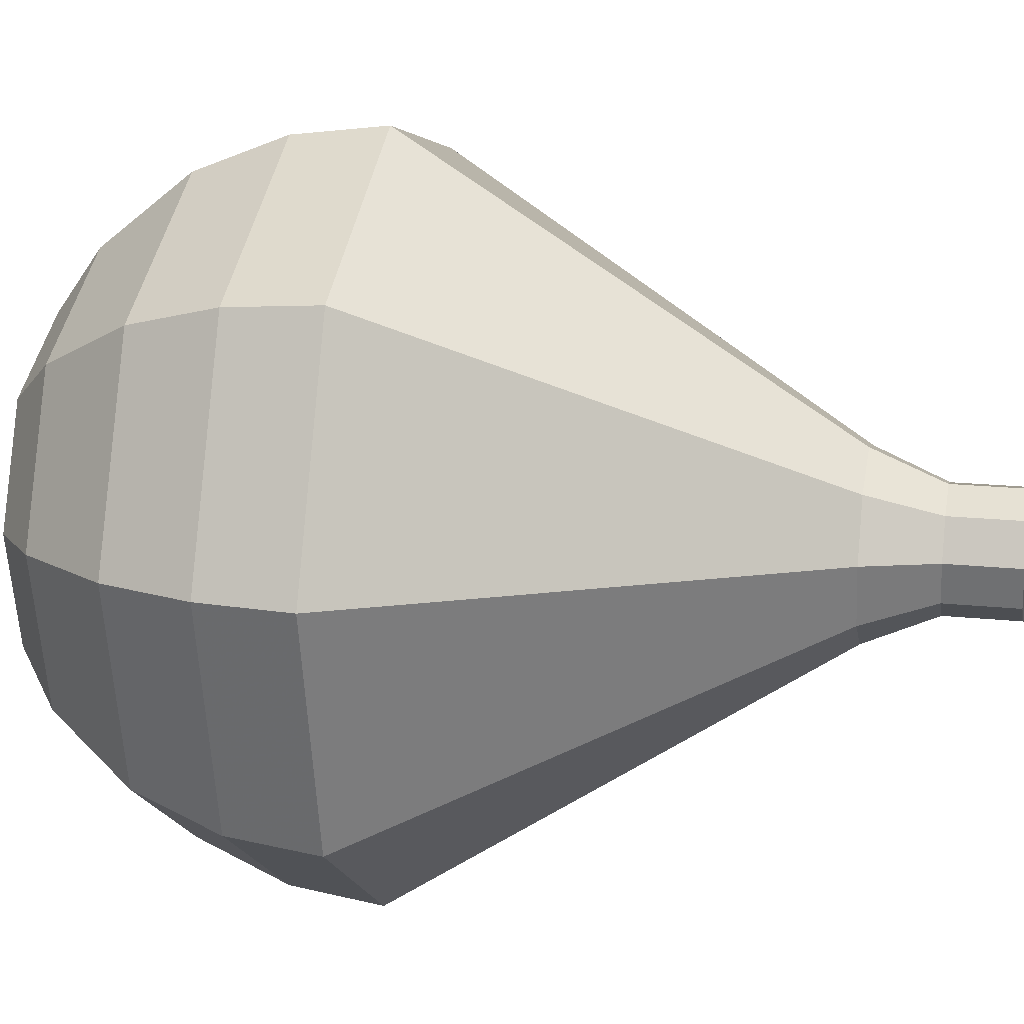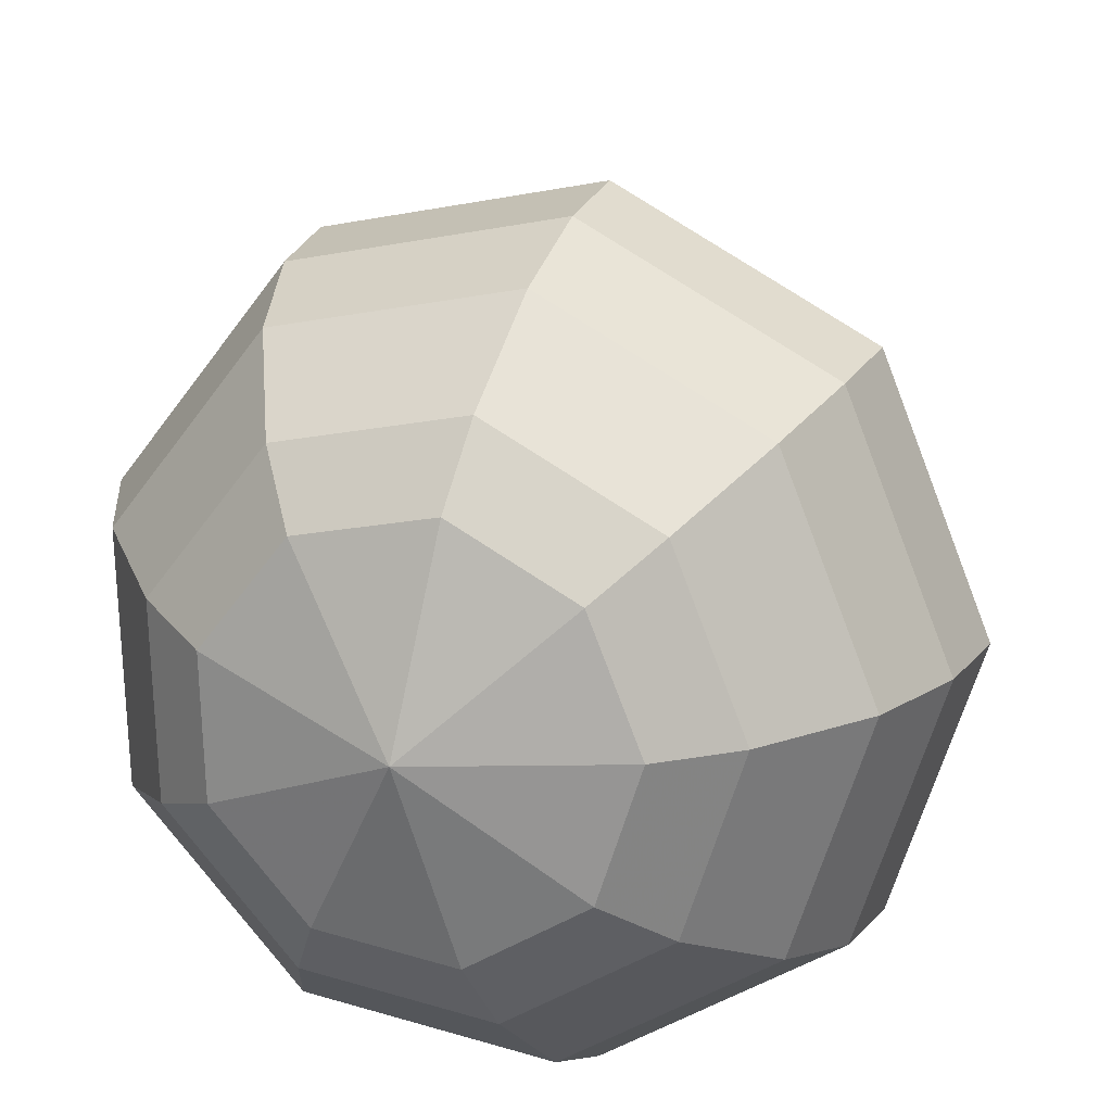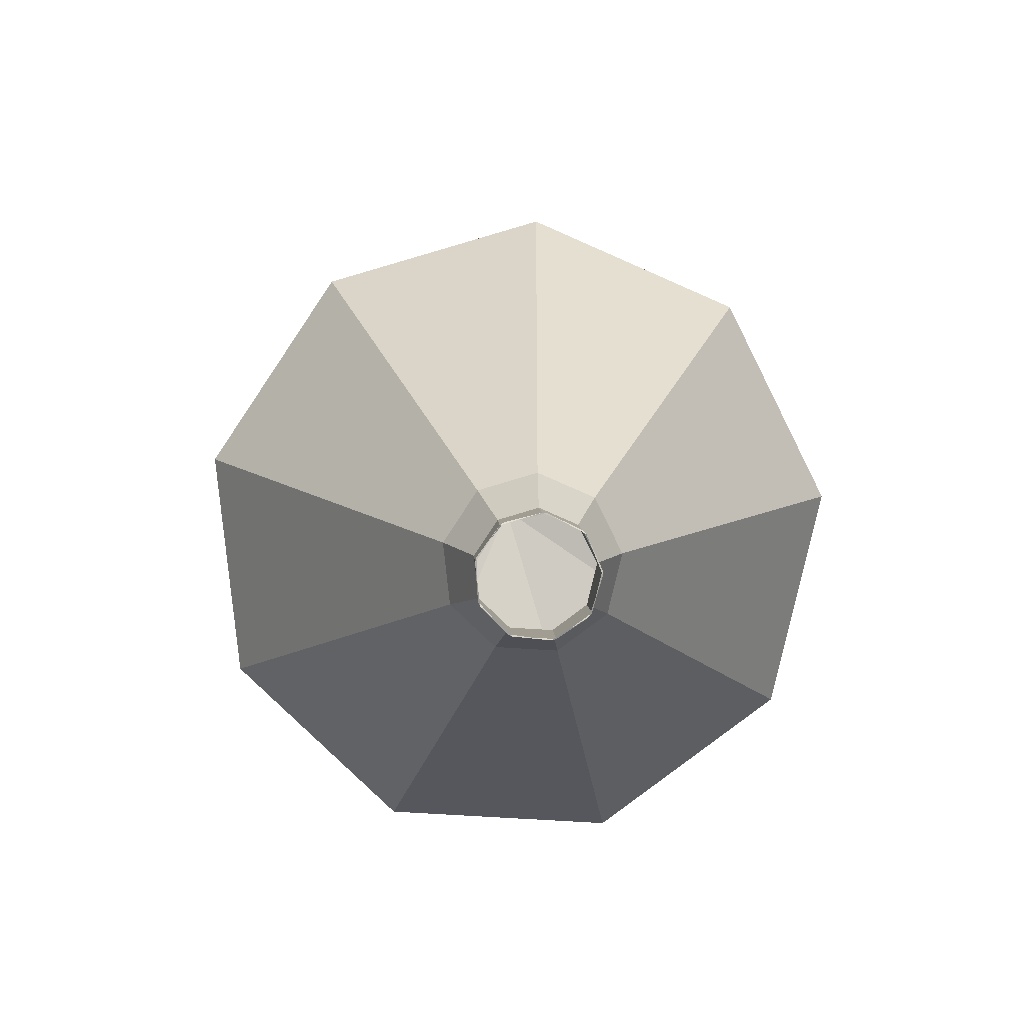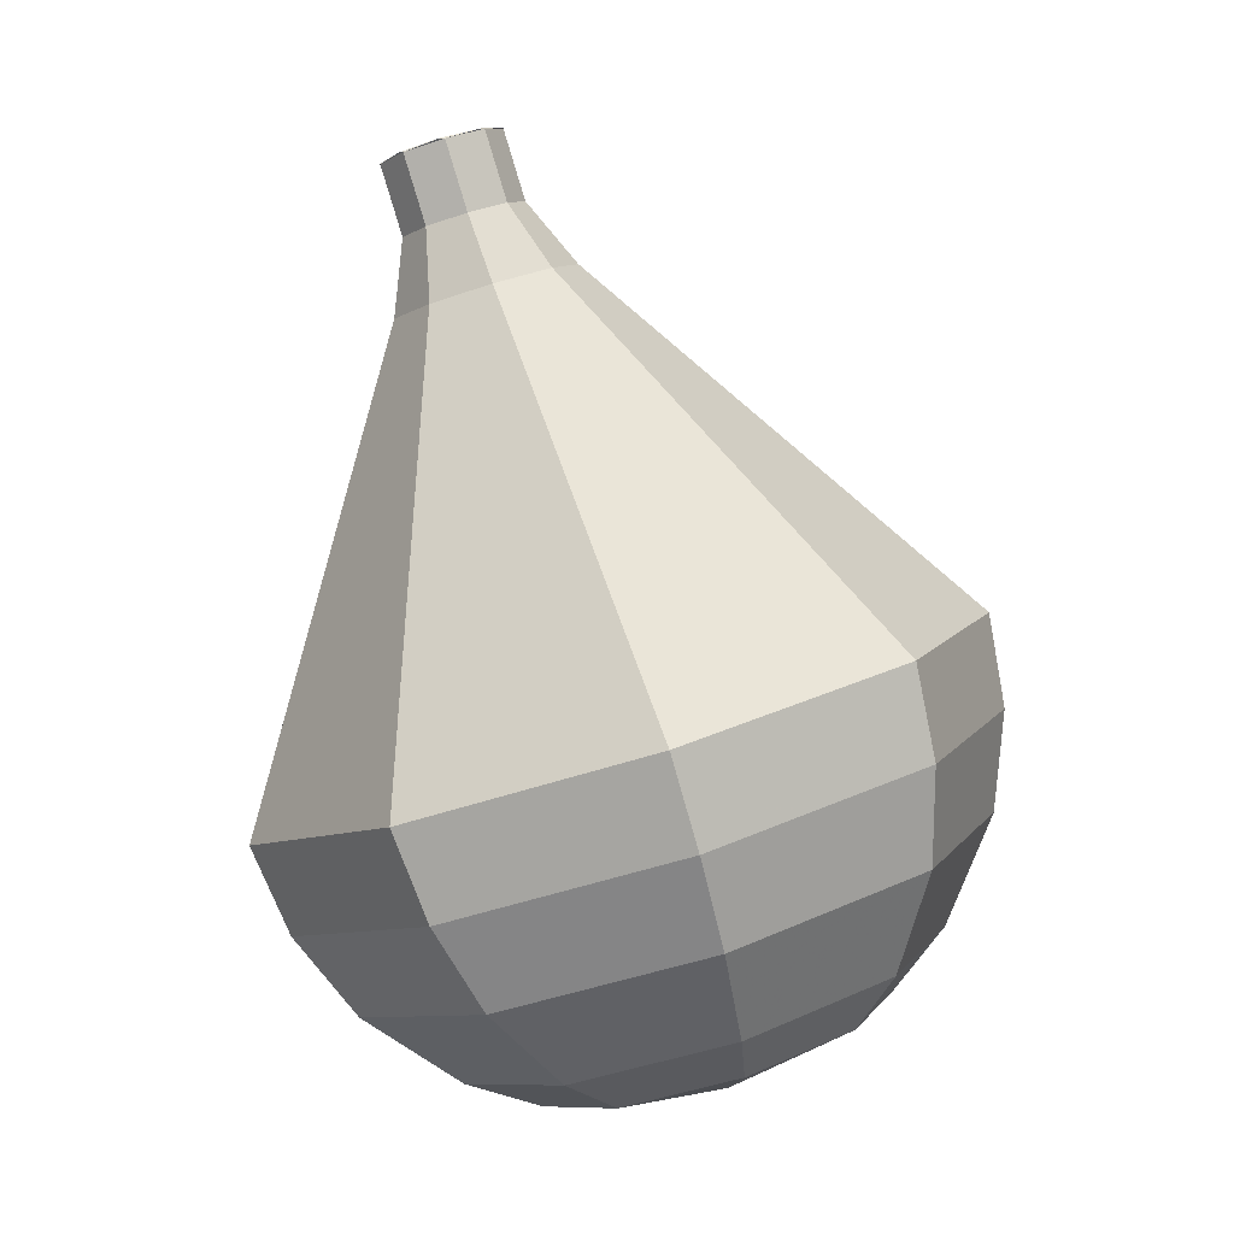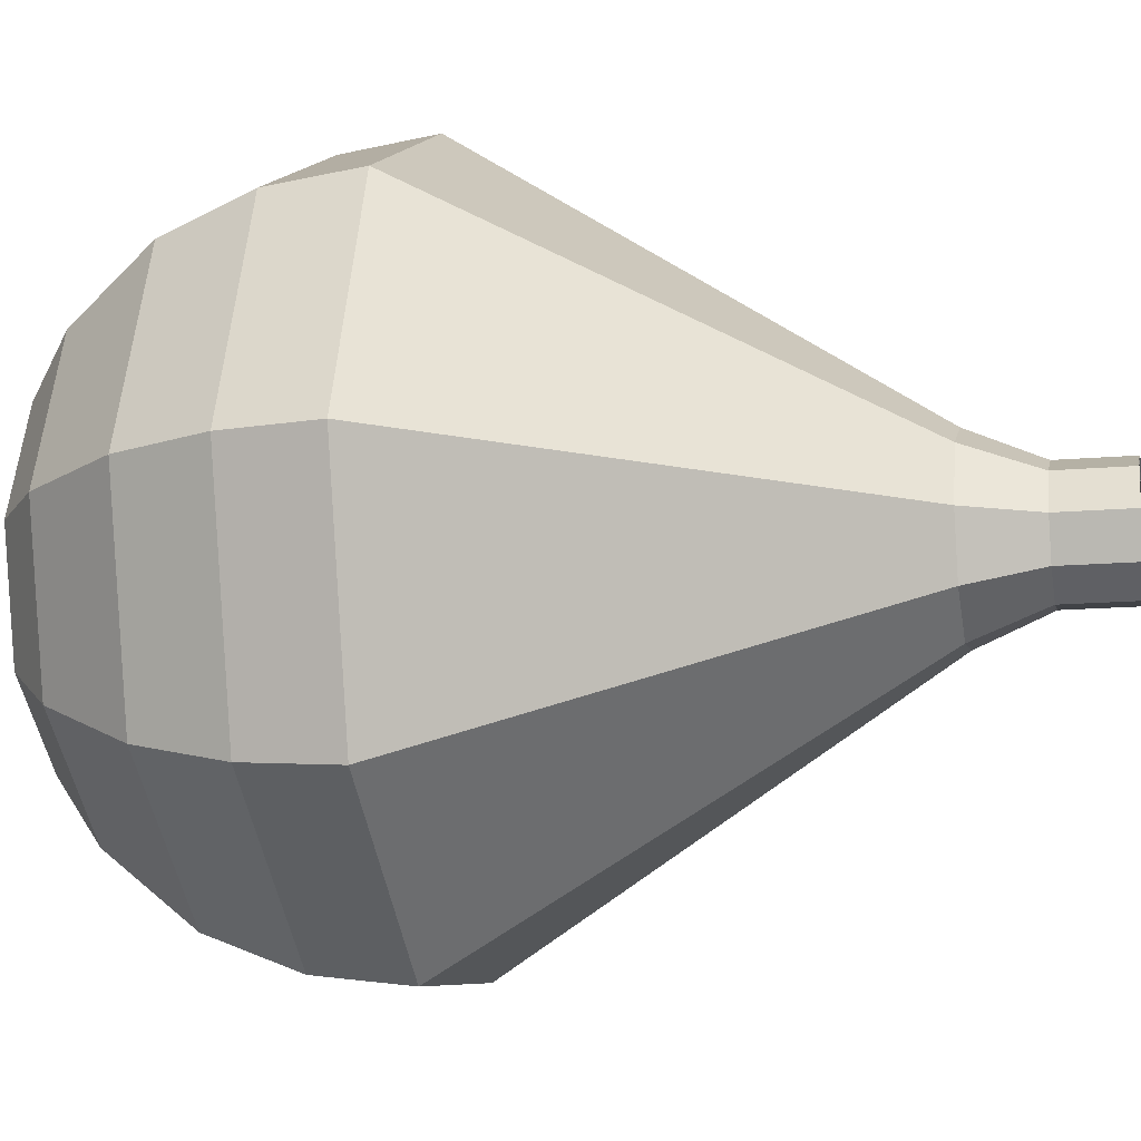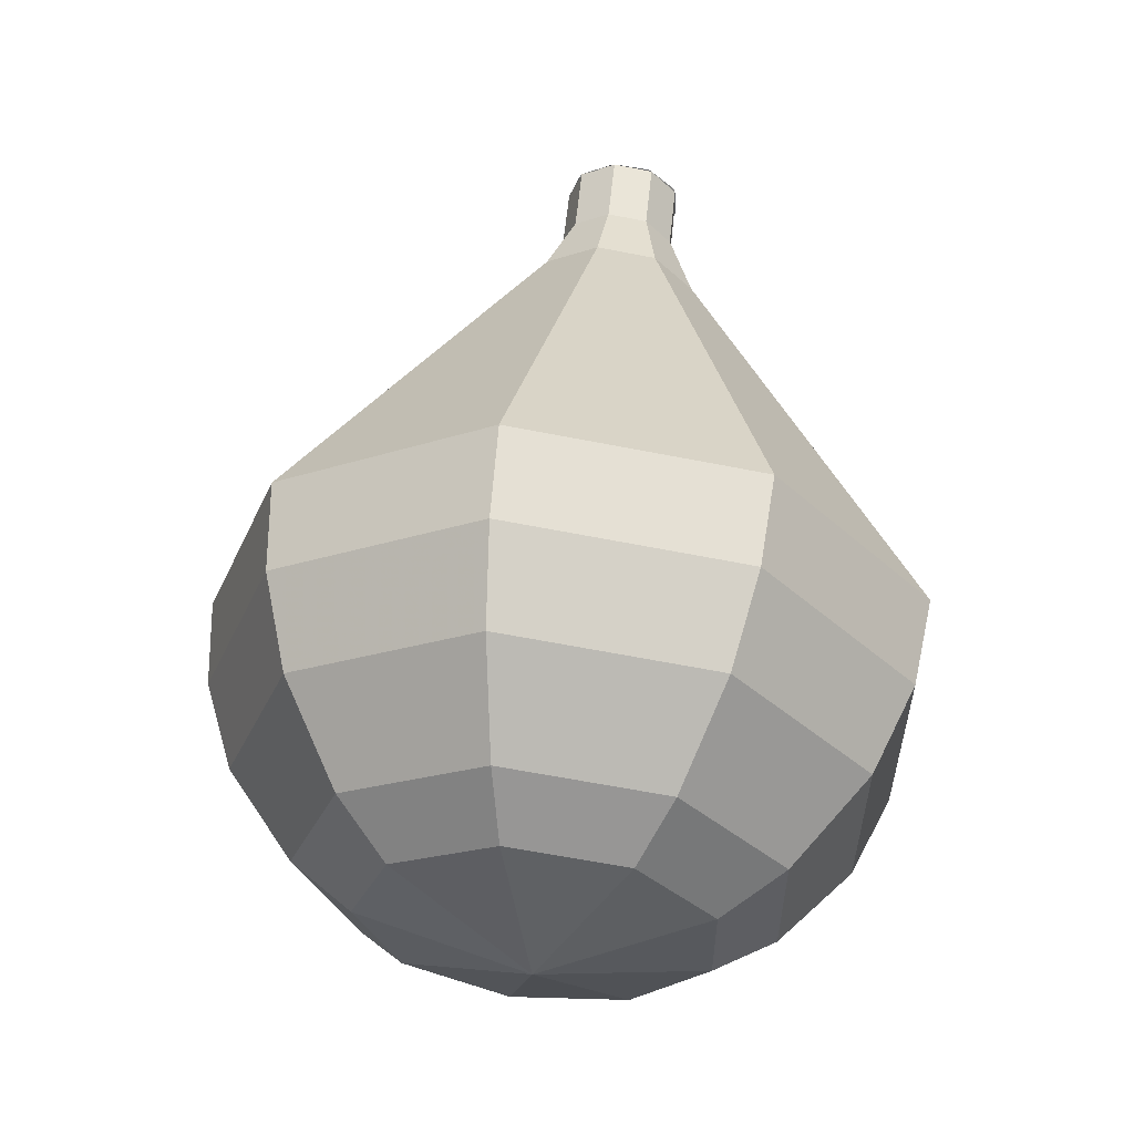
<metadata>
{"format":"obj","ext":"obj","renderer":"f3d","projection":"perspective","resolution":1024,"background":"white","views":[{"elev":-23.1,"azim":-96.7,"up":"+Y"},{"elev":25.2,"azim":-177.2,"up":"+Y"},{"elev":77.0,"azim":-70.1,"up":"+Z"},{"elev":1.3,"azim":19.8,"up":"+Z"},{"elev":-53.1,"azim":-96.2,"up":"+Y"},{"elev":-47.6,"azim":-83.9,"up":"+Z"}]}
</metadata>
<code>
g tube1
v 148.4 148.3 178.1
v 147.6 148.3 177.8
v 147 148.8 177.7
v 146.8 149.7 177.8
v 147.2 150.4 178
v 147.9 150.7 178.2
v 148.7 150.4 178.4
v 149.1 149.7 178.4
v 149 148.9 178.3
v 148.4 148.3 178.1
v 148.5 148.4 178.1
v 147.7 148.3 177.8
v 147 148.8 177.7
v 146.8 149.6 177.8
v 147.1 150.3 178
v 147.8 150.7 178.2
v 148.6 150.5 178.4
v 149.1 149.8 178.4
v 149.1 149 178.3
v 148.5 148.4 178.1
v 148.9 148.6 176.7
v 148.1 148.5 176.5
v 147.4 149 176.3
v 147.1 149.8 176.4
v 147.5 150.5 176.6
v 148.2 150.9 176.8
v 149 150.7 177
v 149.5 150 177.1
v 149.5 149.2 176.9
v 148.9 148.6 176.7
v 149.6 148.2 175.3
v 148.3 148.1 175
v 147.3 148.8 174.8
v 146.9 150 174.8
v 147.4 151.2 175.1
v 148.5 151.7 175.5
v 149.7 151.4 175.8
v 150.5 150.4 175.8
v 150.4 149.1 175.7
v 149.6 148.2 175.3
v 150.4 147.5 173.9
v 148.5 147.4 173.4
v 147 148.4 173.1
v 146.4 150.3 173.2
v 147.1 152 173.6
v 148.7 152.8 174.2
v 150.6 152.4 174.6
v 151.7 150.8 174.7
v 151.6 148.9 174.5
v 150.4 147.5 173.9
v 151.2 146.9 172.5
v 148.7 146.6 171.8
v 146.6 148.1 171.5
v 145.9 150.5 171.6
v 146.8 152.8 172.2
v 149 153.9 172.9
v 151.4 153.3 173.5
v 152.9 151.2 173.6
v 152.8 148.7 173.2
v 151.2 146.9 172.5
v 152.8 145.6 169.8
v 149.1 145.2 168.7
v 145.9 147.4 168.1
v 144.8 151.1 168.3
v 146.2 154.5 169.2
v 149.5 156.2 170.3
v 153.1 155.2 171.2
v 155.4 152.1 171.4
v 155.3 148.3 170.8
v 152.8 145.6 169.8
v 154.4 144.3 167
v 149.4 143.8 165.6
v 145.3 146.7 164.8
v 143.8 151.6 165.1
v 145.7 156.2 166.2
v 150 158.4 167.8
v 154.9 157.1 168.9
v 157.9 153 169.2
v 157.7 147.9 168.4
v 154.4 144.3 167
v 154.7 144.8 165.2
v 150 144.3 163.8
v 145.9 147.1 163.1
v 144.5 151.8 163.4
v 146.3 156.3 164.5
v 150.6 158.4 165.9
v 155.2 157.2 167
v 158.2 153.2 167.3
v 158 148.3 166.6
v 154.7 144.8 165.2
v 154.9 145.7 163.4
v 150.6 145.3 162.2
v 147 147.7 161.5
v 145.7 152 161.8
v 147.4 156 162.8
v 151.1 157.9 164.1
v 155.3 156.8 165.1
v 158 153.2 165.3
v 157.8 148.8 164.6
v 154.9 145.7 163.4
v 154.7 147.3 161.6
v 151.4 147 160.7
v 148.7 148.9 160.2
v 147.7 152.1 160.4
v 148.9 155.2 161.1
v 151.8 156.6 162.1
v 155 155.8 162.9
v 157 153.1 163.1
v 156.9 149.7 162.6
v 154.7 147.3 161.6
v 154.3 148.6 160.7
v 152 148.4 160
v 149.9 149.8 159.7
v 149.2 152.1 159.8
v 150.1 154.4 160.4
v 152.3 155.4 161.1
v 154.6 154.8 161.6
v 156.1 152.8 161.8
v 156 150.4 161.4
v 154.3 148.6 160.7
v 153 152 159.8
v 153 152 159.8
v 153 152 159.8
v 153 152 159.8
v 153 152 159.8
v 153 152 159.8
v 153 152 159.8
v 153 152 159.8
v 153 152 159.8
v 153 152 159.8
f 1 2 12
f 12 11 1
f 2 3 13
f 13 12 2
f 3 4 14
f 14 13 3
f 4 5 15
f 15 14 4
f 5 6 16
f 16 15 5
f 6 7 17
f 17 16 6
f 7 8 18
f 18 17 7
f 8 9 19
f 19 18 8
f 9 10 20
f 20 19 9
f 11 12 22
f 22 21 11
f 12 13 23
f 23 22 12
f 13 14 24
f 24 23 13
f 14 15 25
f 25 24 14
f 15 16 26
f 26 25 15
f 16 17 27
f 27 26 16
f 17 18 28
f 28 27 17
f 18 19 29
f 29 28 18
f 19 20 30
f 30 29 19
f 21 22 32
f 32 31 21
f 22 23 33
f 33 32 22
f 23 24 34
f 34 33 23
f 24 25 35
f 35 34 24
f 25 26 36
f 36 35 25
f 26 27 37
f 37 36 26
f 27 28 38
f 38 37 27
f 28 29 39
f 39 38 28
f 29 30 40
f 40 39 29
f 31 32 42
f 42 41 31
f 32 33 43
f 43 42 32
f 33 34 44
f 44 43 33
f 34 35 45
f 45 44 34
f 35 36 46
f 46 45 35
f 36 37 47
f 47 46 36
f 37 38 48
f 48 47 37
f 38 39 49
f 49 48 38
f 39 40 50
f 50 49 39
f 41 42 52
f 52 51 41
f 42 43 53
f 53 52 42
f 43 44 54
f 54 53 43
f 44 45 55
f 55 54 44
f 45 46 56
f 56 55 45
f 46 47 57
f 57 56 46
f 47 48 58
f 58 57 47
f 48 49 59
f 59 58 48
f 49 50 60
f 60 59 49
f 51 52 62
f 62 61 51
f 52 53 63
f 63 62 52
f 53 54 64
f 64 63 53
f 54 55 65
f 65 64 54
f 55 56 66
f 66 65 55
f 56 57 67
f 67 66 56
f 57 58 68
f 68 67 57
f 58 59 69
f 69 68 58
f 59 60 70
f 70 69 59
f 61 62 72
f 72 71 61
f 62 63 73
f 73 72 62
f 63 64 74
f 74 73 63
f 64 65 75
f 75 74 64
f 65 66 76
f 76 75 65
f 66 67 77
f 77 76 66
f 67 68 78
f 78 77 67
f 68 69 79
f 79 78 68
f 69 70 80
f 80 79 69
f 71 72 82
f 82 81 71
f 72 73 83
f 83 82 72
f 73 74 84
f 84 83 73
f 74 75 85
f 85 84 74
f 75 76 86
f 86 85 75
f 76 77 87
f 87 86 76
f 77 78 88
f 88 87 77
f 78 79 89
f 89 88 78
f 79 80 90
f 90 89 79
f 81 82 92
f 92 91 81
f 82 83 93
f 93 92 82
f 83 84 94
f 94 93 83
f 84 85 95
f 95 94 84
f 85 86 96
f 96 95 85
f 86 87 97
f 97 96 86
f 87 88 98
f 98 97 87
f 88 89 99
f 99 98 88
f 89 90 100
f 100 99 89
f 91 92 102
f 102 101 91
f 92 93 103
f 103 102 92
f 93 94 104
f 104 103 93
f 94 95 105
f 105 104 94
f 95 96 106
f 106 105 95
f 96 97 107
f 107 106 96
f 97 98 108
f 108 107 97
f 98 99 109
f 109 108 98
f 99 100 110
f 110 109 99
f 101 102 112
f 112 111 101
f 102 103 113
f 113 112 102
f 103 104 114
f 114 113 103
f 104 105 115
f 115 114 104
f 105 106 116
f 116 115 105
f 106 107 117
f 117 116 106
f 107 108 118
f 118 117 107
f 108 109 119
f 119 118 108
f 109 110 120
f 120 119 109
f 111 112 122
f 122 121 111
f 112 113 123
f 123 122 112
f 113 114 124
f 124 123 113
f 114 115 125
f 125 124 114
f 115 116 126
f 126 125 115
f 116 117 127
f 127 126 116
f 117 118 128
f 128 127 117
f 118 119 129
f 129 128 118
f 119 120 130
f 130 129 119

</code>
